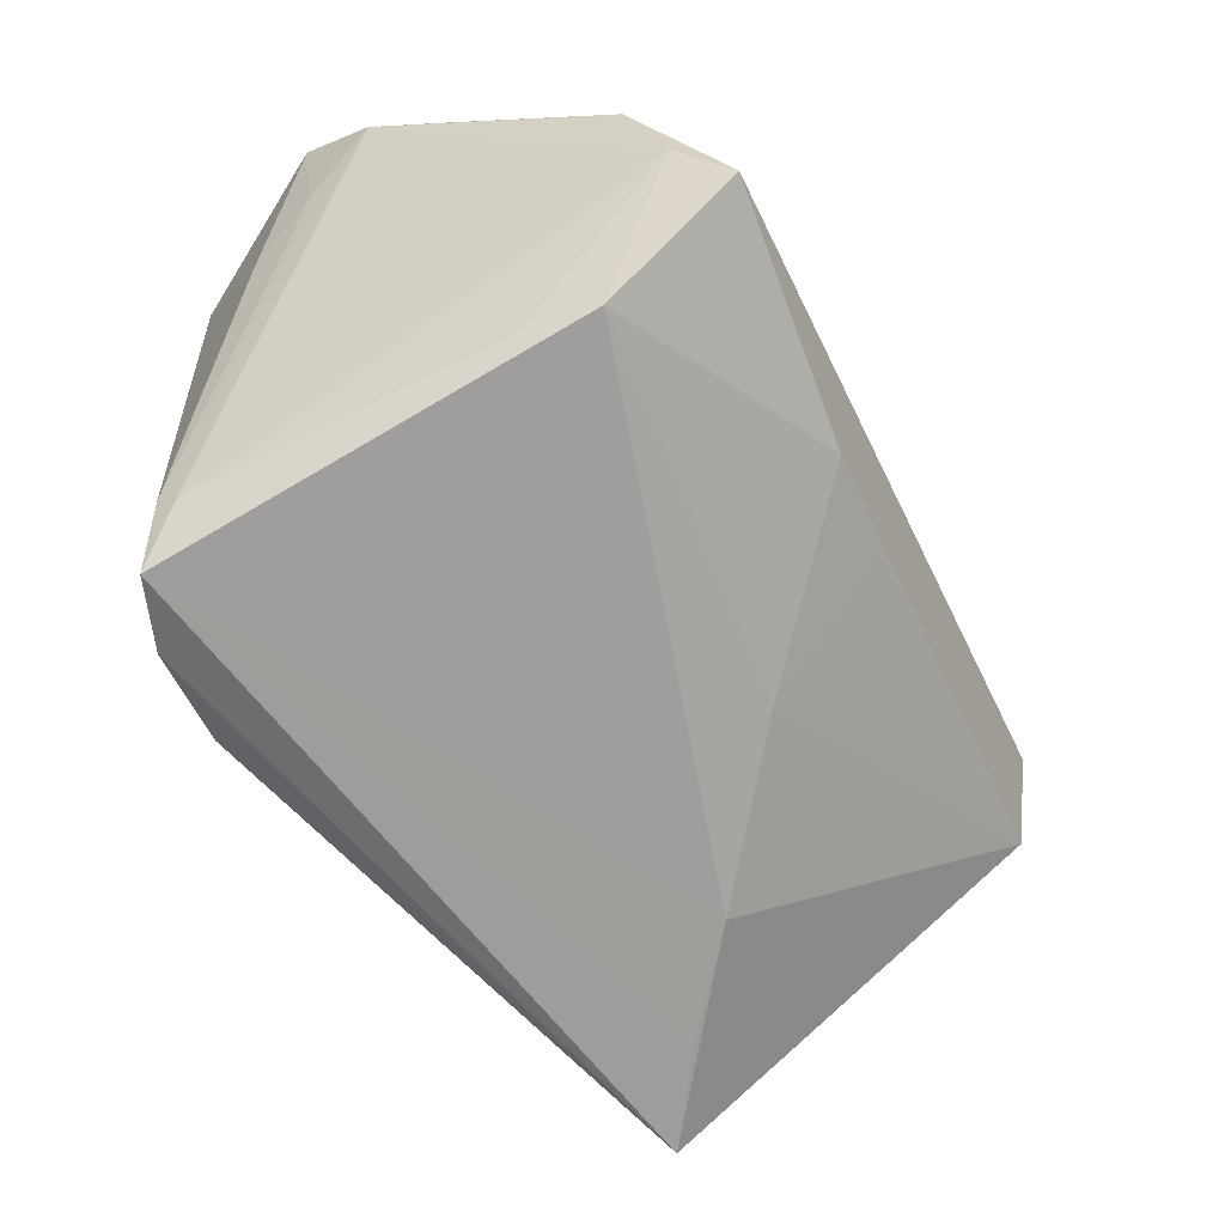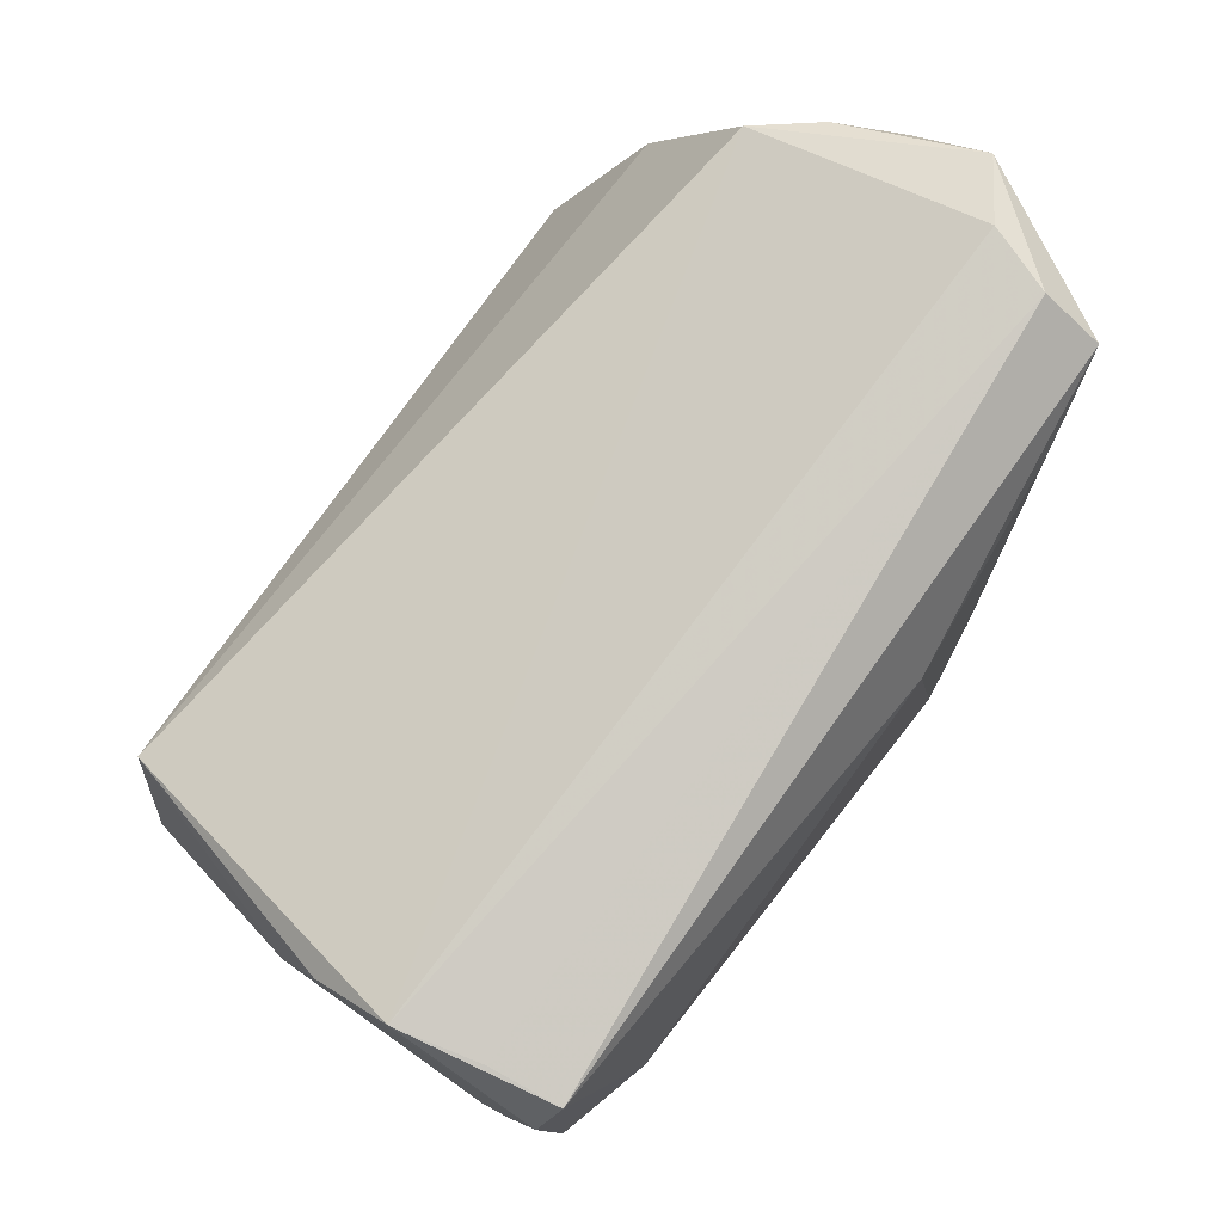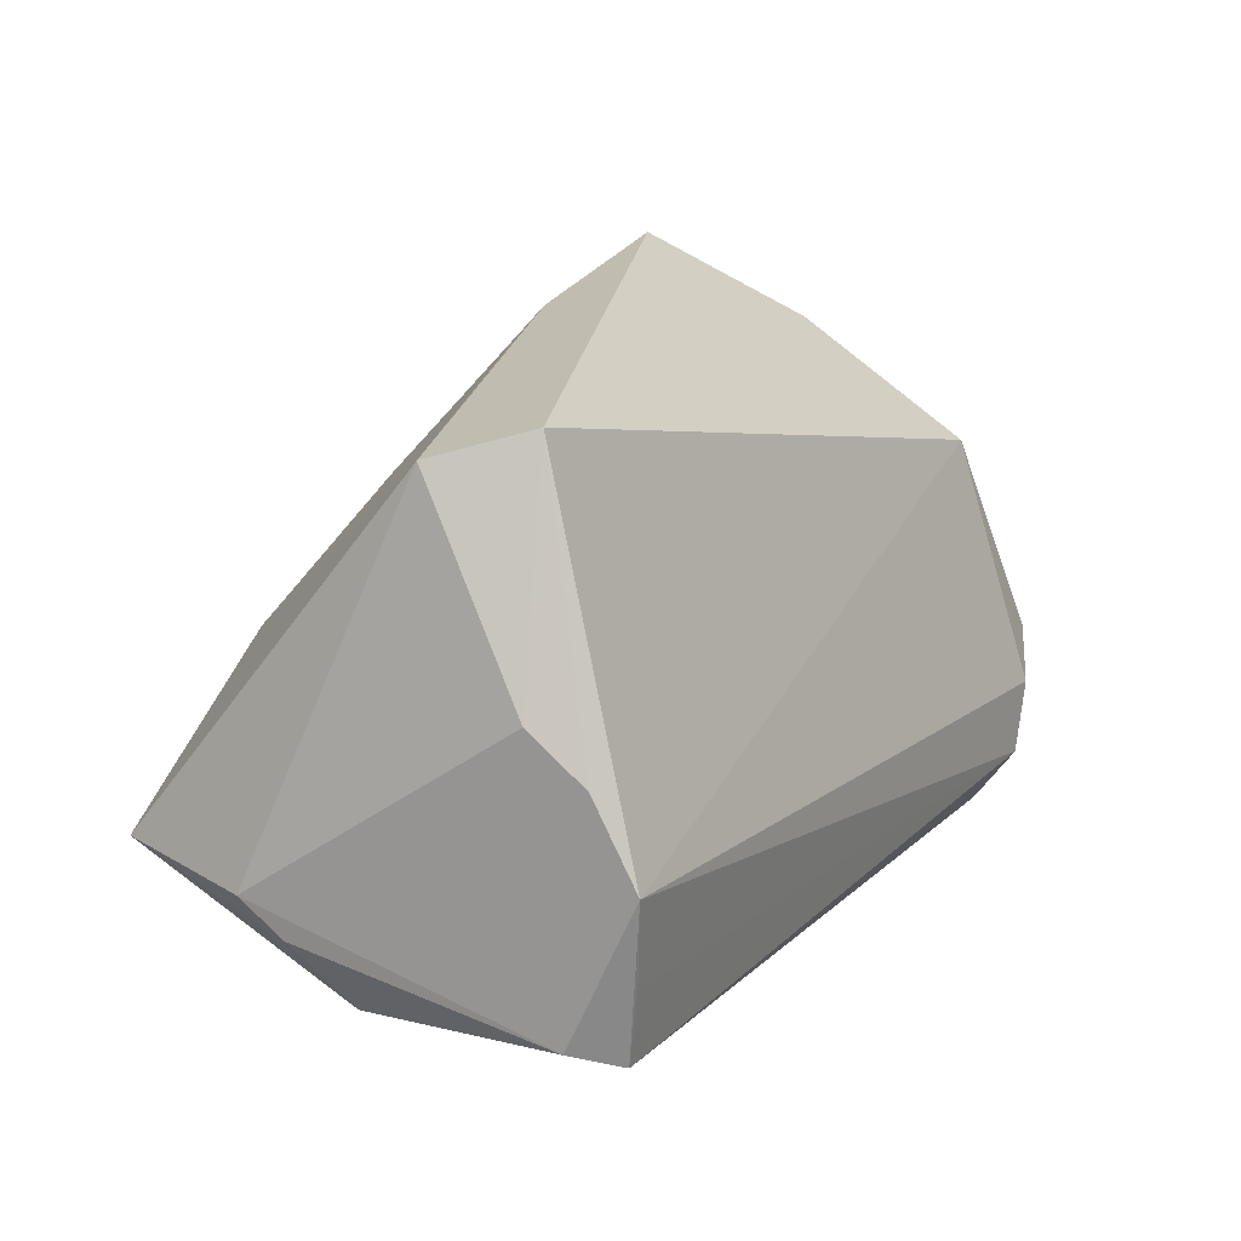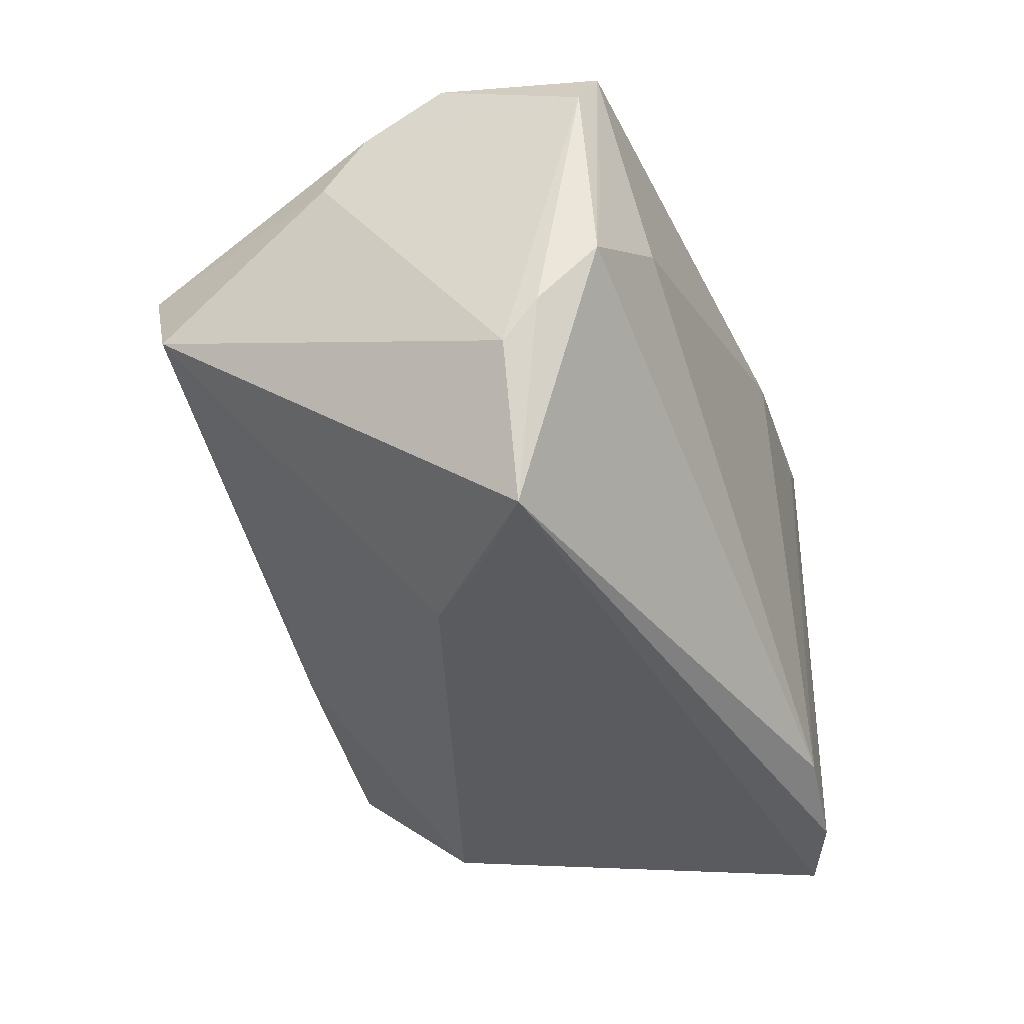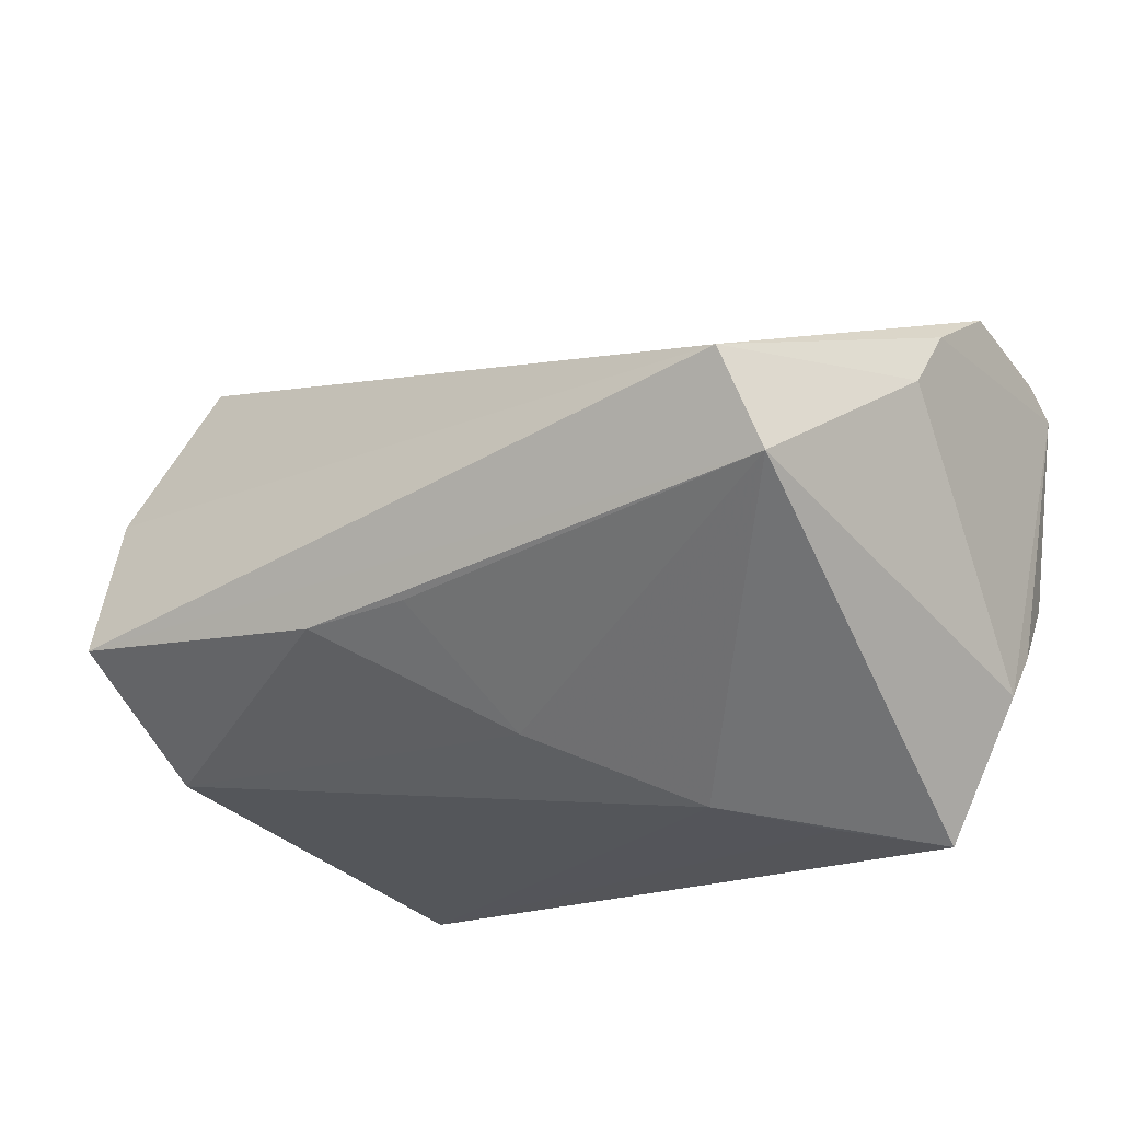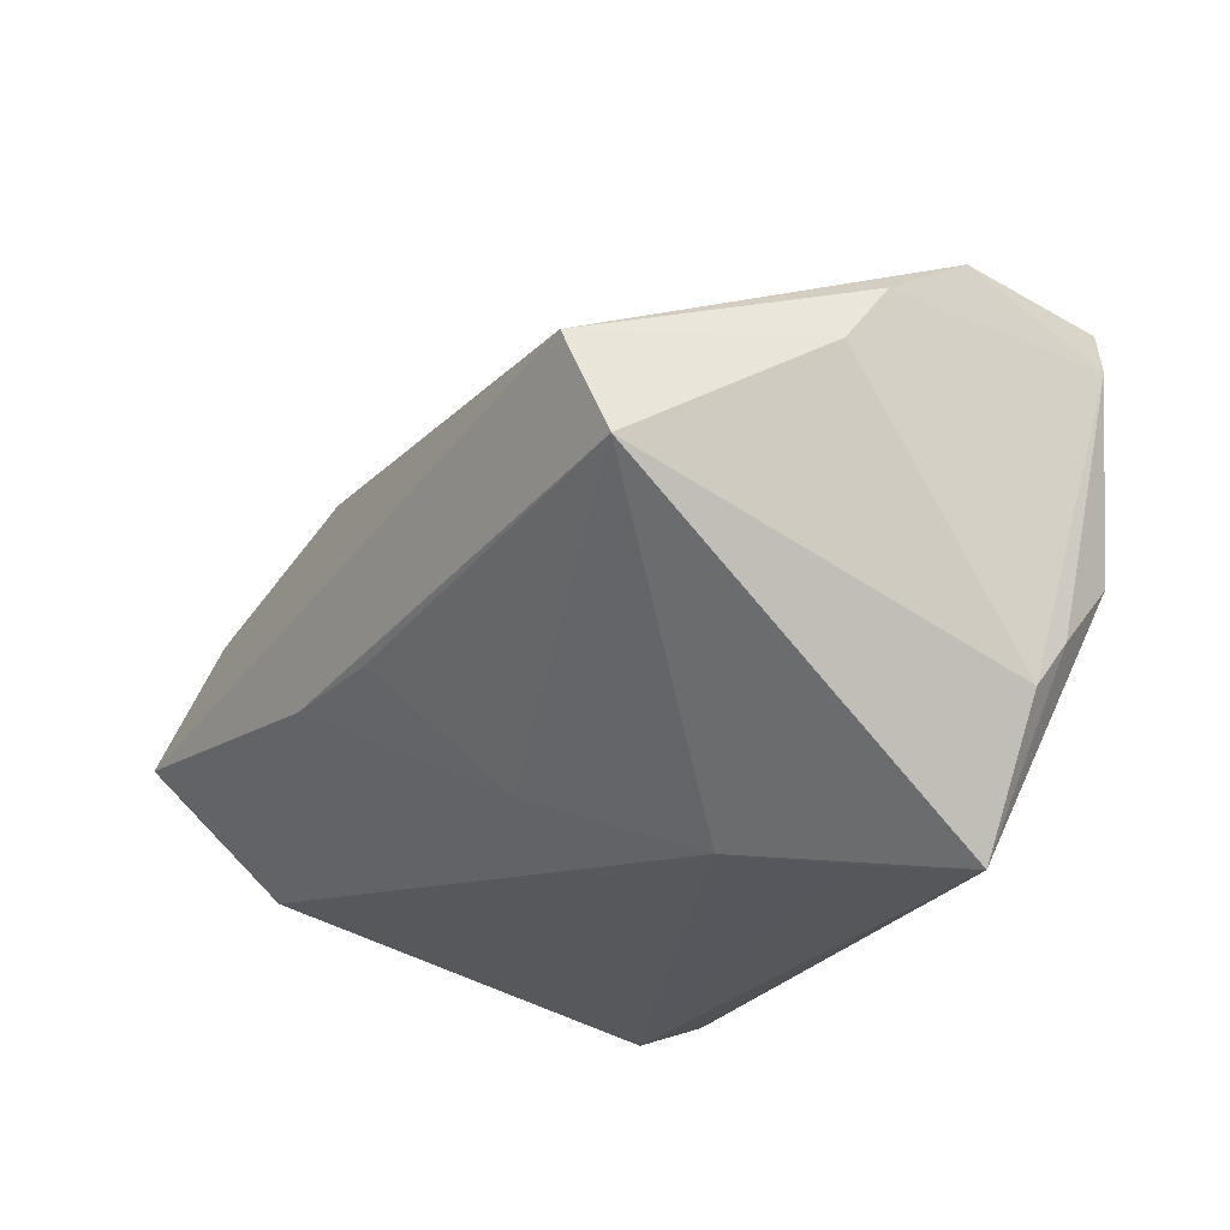
<metadata>
{"format":"obj","ext":"obj","renderer":"f3d","projection":"perspective","resolution":1024,"background":"white","views":[{"elev":-62.8,"azim":-65.1,"up":"+Y"},{"elev":72.3,"azim":120.4,"up":"+Y"},{"elev":20.1,"azim":109.8,"up":"+Z"},{"elev":-40.3,"azim":105.5,"up":"+Y"},{"elev":-16.8,"azim":33.6,"up":"+Y"},{"elev":-21.4,"azim":56.1,"up":"+Y"}]}
</metadata>
<code>
v -0.05322 0.03047 -0.0007985
v -0.01103 -0.01225 0.03698
v -0.04959 0.03151 0.007523
v -0.00277 0.02023 -0.03058
v 0.04491 0.009556 0.03933
v -0.04612 -0.003966 0.0333
v -0.03848 -0.03651 -0.02681
v 0.02469 -0.03201 0.007281
v 0.05715 0.02358 -0.001737
v 0.05485 -0.007105 -0.02015
v -0.04152 -0.02462 0.01471
v -0.0176 -0.03307 -0.03058
v -0.04811 0.008565 0.02902
v 0.05583 -0.01455 -0.01331
v 0.002115 -0.01069 0.0361
v -0.04075 -0.02507 0.02354
v 0.04862 -0.001854 0.03597
v 0.05521 0.02183 -0.021
v -0.04311 -0.01082 0.03947
v 0.0446 0.0003347 -0.02461
v -0.0392 0.04019 -0.02278
v 0.05644 0.01827 0.008112
v 0.03614 -0.03449 -0.001555
v 0.05443 0.001658 -0.02064
v -0.05066 0.02171 -0.008775
v 0.04746 -0.03651 -0.008775
v -0.04119 -0.02686 -0.02519
v -0.02972 -0.03545 -0.03001
v -0.04796 0.01398 -0.01628
v -0.04134 -0.02849 -0.02258
v -0.0518 0.03789 -0.01039
v -0.04832 0.009207 -0.01261
v -0.0291 0.02661 -0.03058
v 0.05552 -0.01982 -0.009261
v -0.04327 0.04031 -0.0147
v -0.03931 0.03517 -0.02991
v 0.05791 0.01602 -0.01923
v -0.04515 0.03008 0.01566
v 0.0555 0.02278 -0.01228
v 0.007452 -0.02384 0.02061
v 0.05581 0.01148 0.01344
f 5 9 38
f 5 19 17
f 26 17 8
f 18 9 37
f 13 19 5
f 5 38 13
f 35 38 9
f 2 17 19
f 23 26 8
f 17 26 34
f 38 35 31
f 7 11 30
f 7 36 28
f 7 23 8
f 28 26 7
f 26 23 7
f 1 30 6
f 30 11 6
f 6 13 1
f 19 13 6
f 9 18 39
f 21 18 36
f 36 31 21
f 21 31 35
f 21 39 18
f 21 35 9
f 9 39 21
f 17 2 15
f 10 18 37
f 24 18 10
f 41 34 37
f 17 34 41
f 5 17 41
f 20 18 24
f 24 10 20
f 1 31 25
f 3 31 1
f 38 31 3
f 1 13 3
f 3 13 38
f 40 15 2
f 8 17 40
f 17 15 40
f 16 7 8
f 11 7 16
f 8 40 16
f 16 40 2
f 19 6 16
f 16 6 11
f 16 2 19
f 27 7 30
f 36 7 27
f 27 30 1
f 37 34 14
f 14 10 37
f 14 34 26
f 26 10 14
f 37 9 22
f 22 41 37
f 22 9 5
f 5 41 22
f 12 20 10
f 12 10 26
f 12 26 28
f 36 18 4
f 18 20 4
f 20 12 4
f 29 25 31
f 29 27 25
f 29 31 36
f 36 27 29
f 1 25 32
f 32 27 1
f 25 27 32
f 36 4 33
f 33 4 12
f 28 36 33
f 33 12 28

</code>
